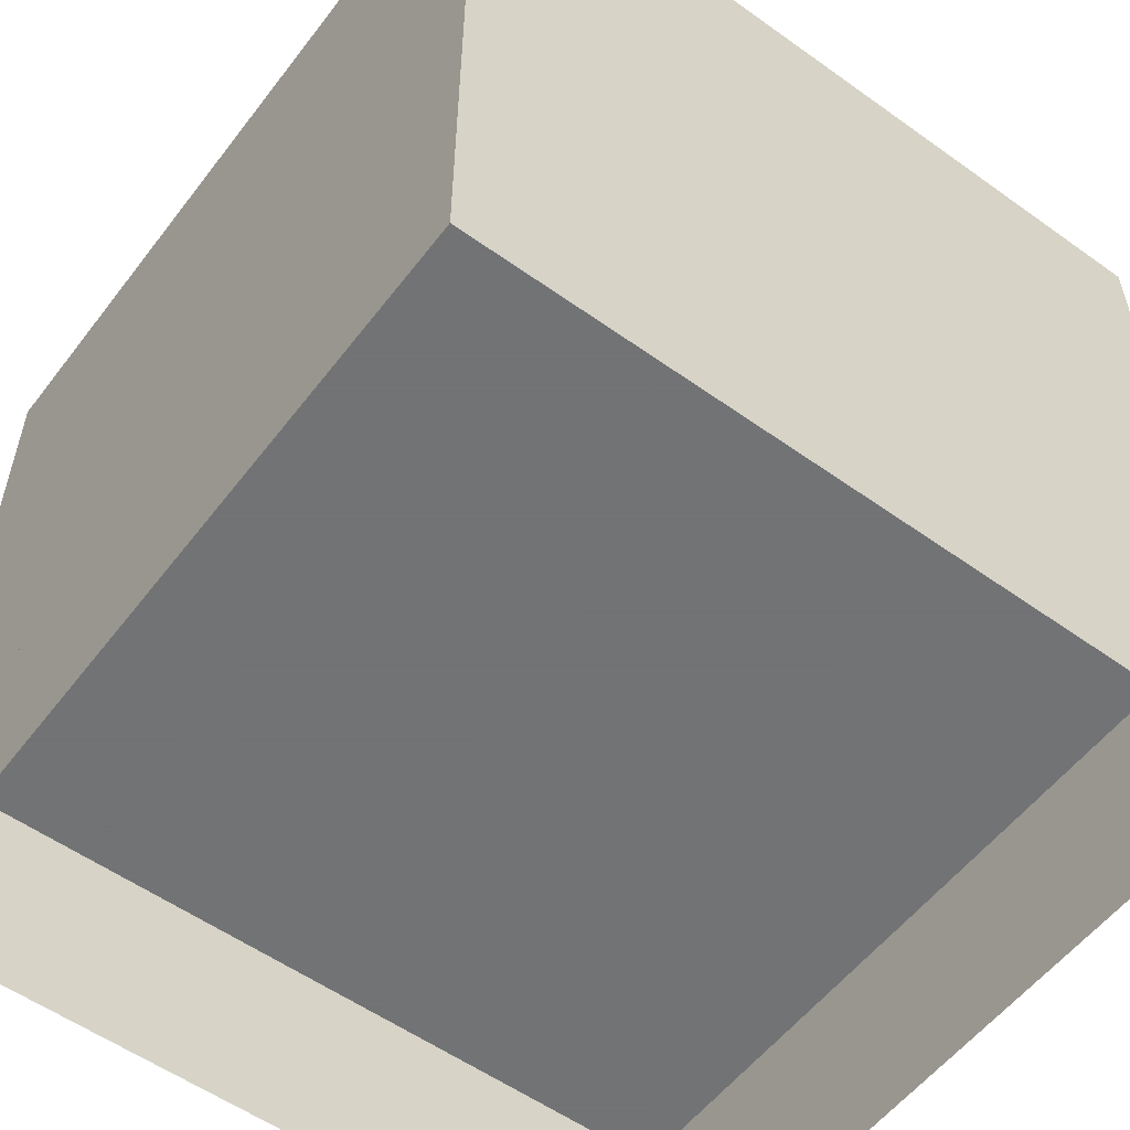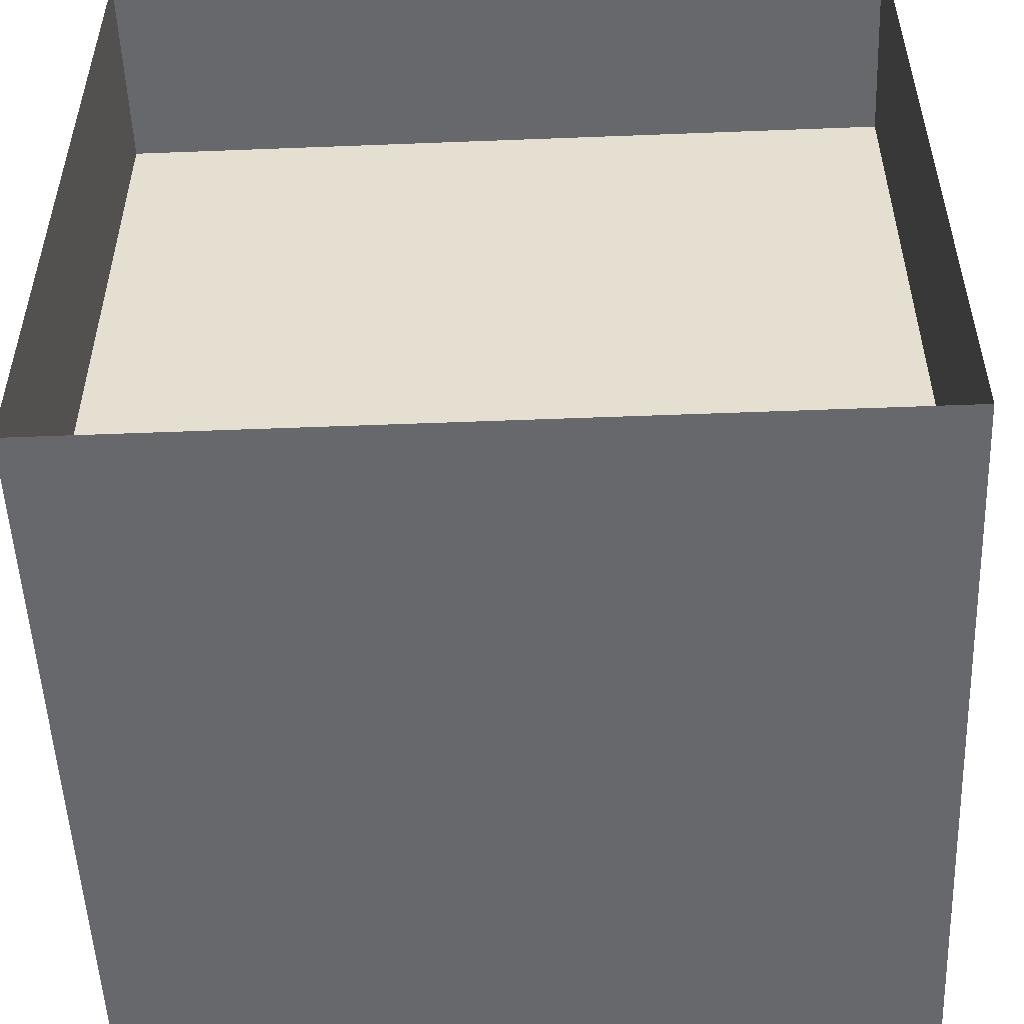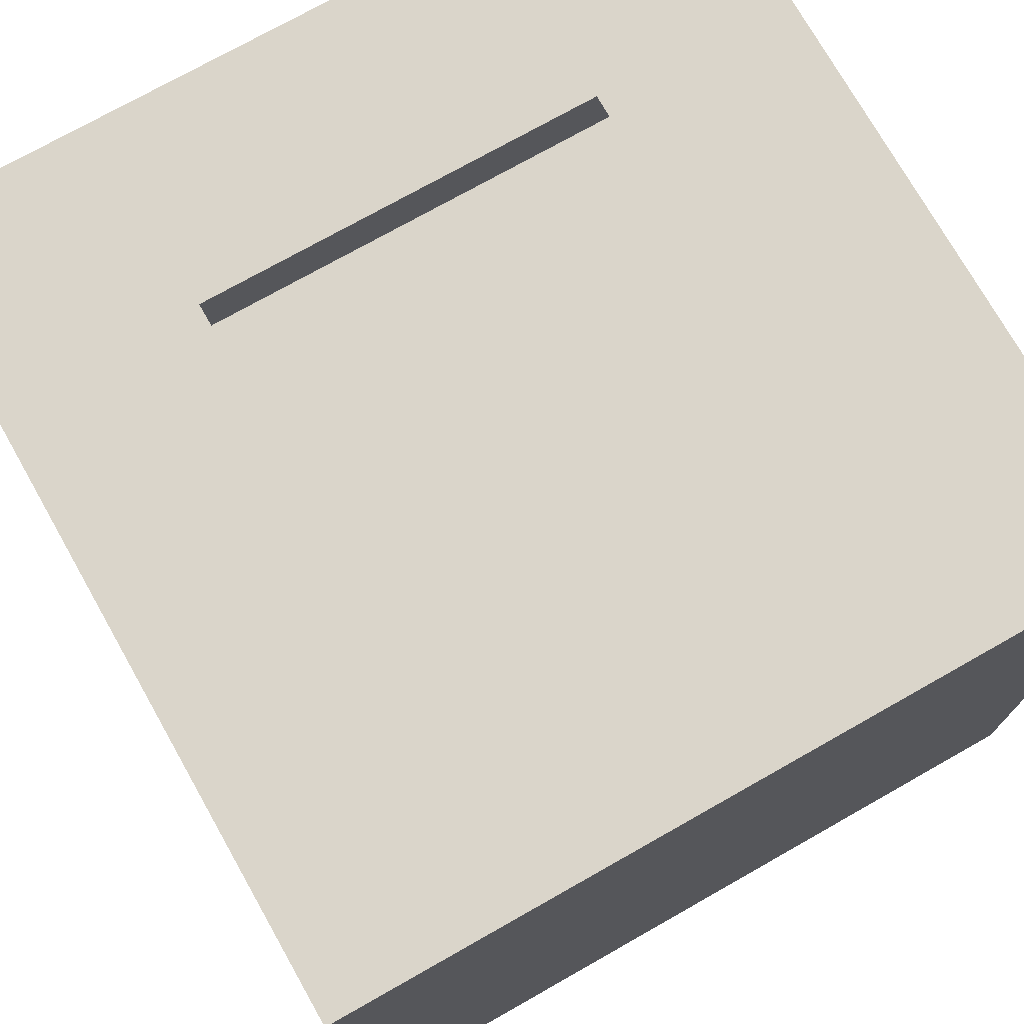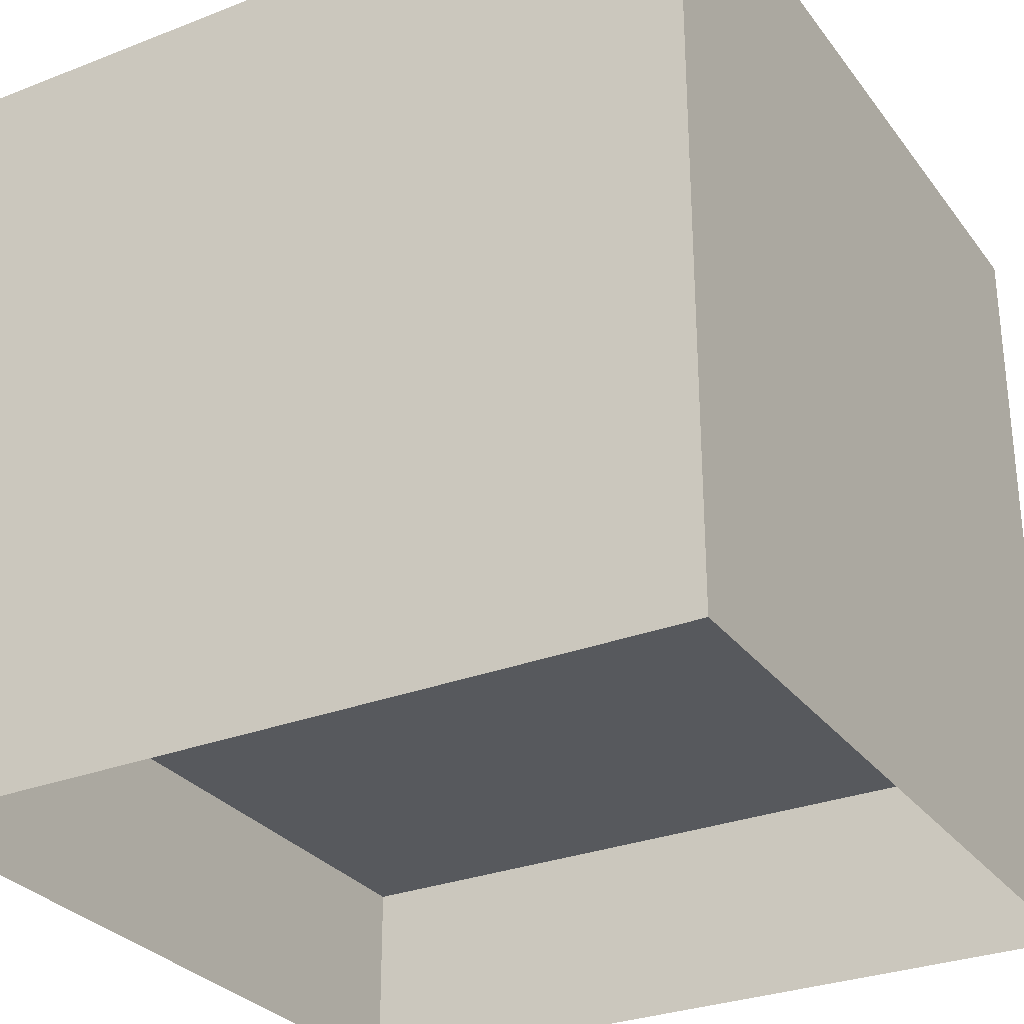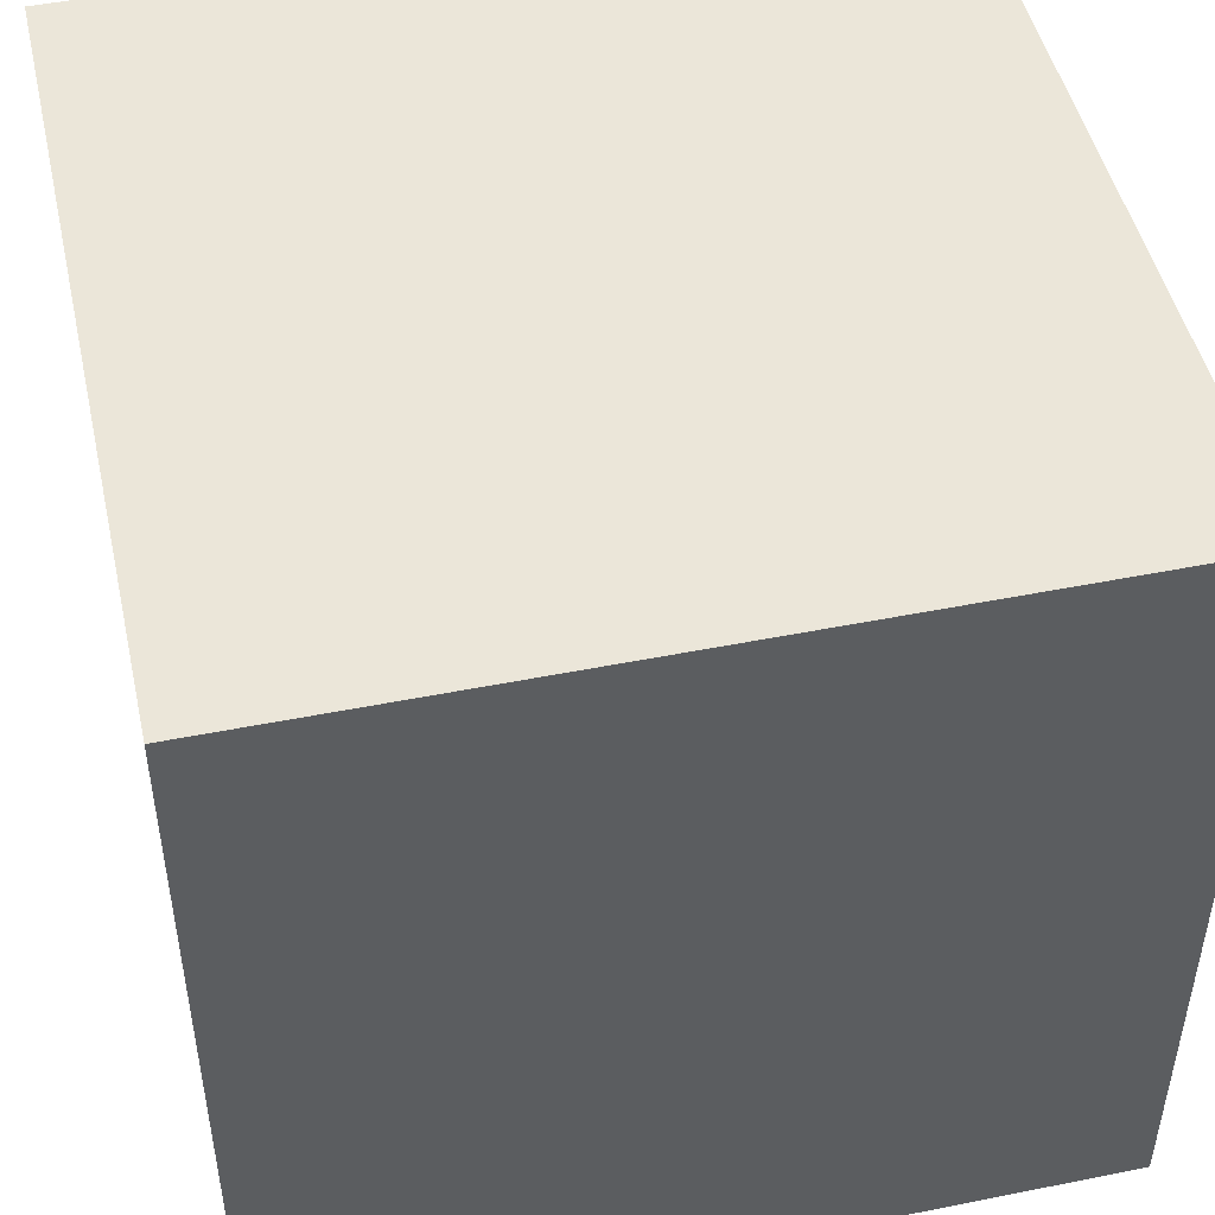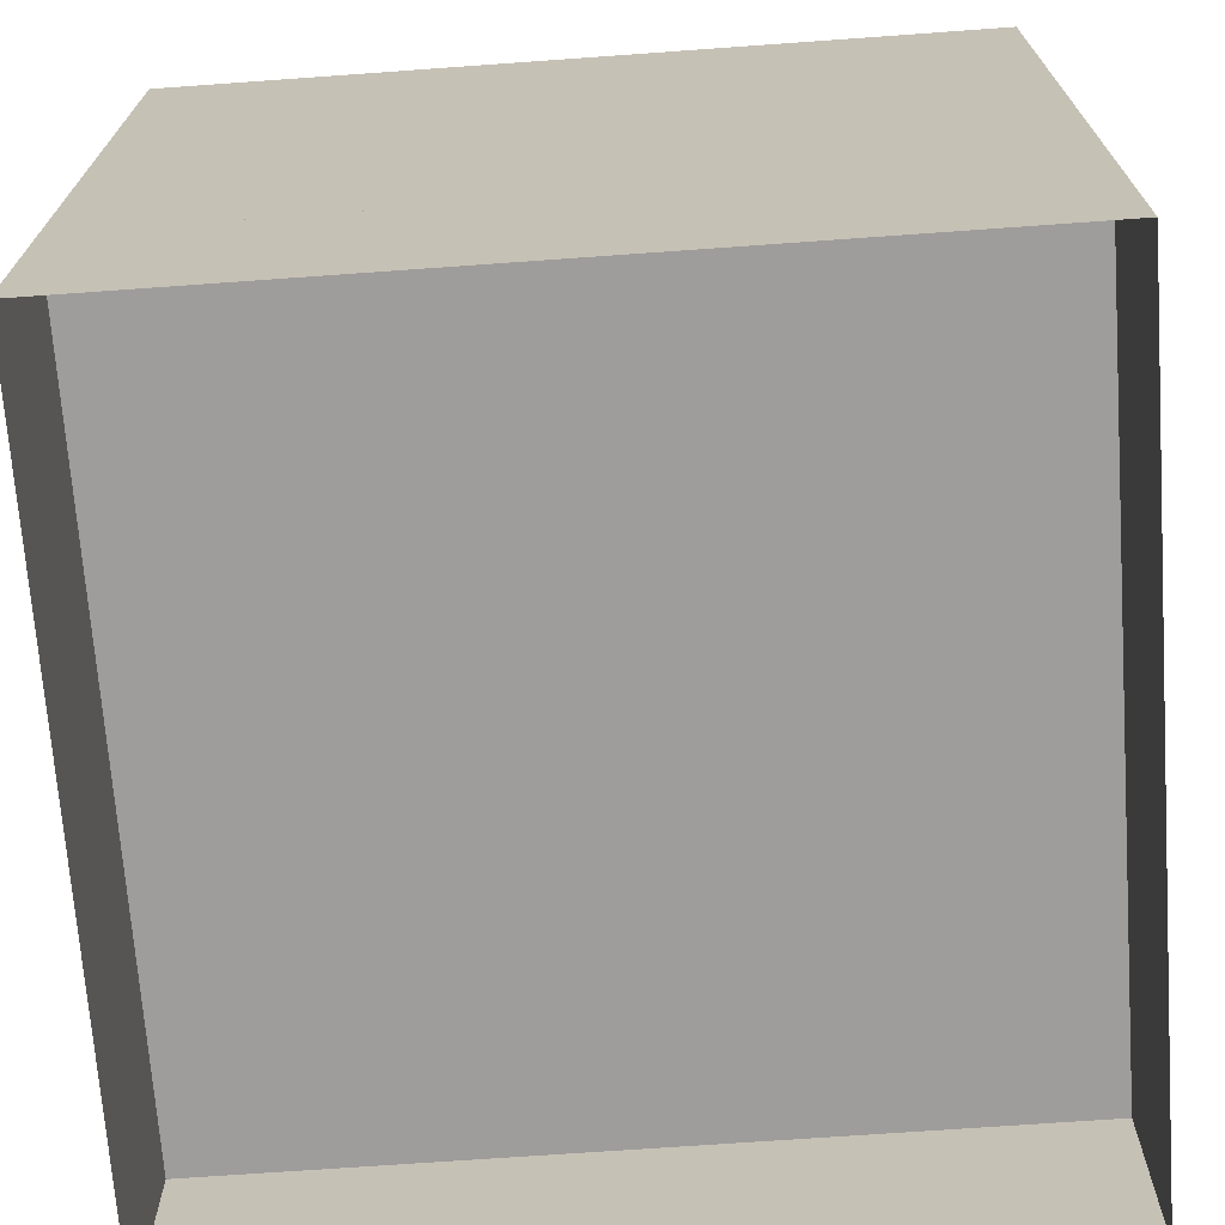
<metadata>
{"format":"obj","ext":"obj","renderer":"f3d","projection":"perspective","resolution":1024,"background":"white","views":[{"elev":-55.7,"azim":53.1,"up":"+Y"},{"elev":-52.4,"azim":2.4,"up":"+Z"},{"elev":74.3,"azim":60.5,"up":"+Y"},{"elev":-29.5,"azim":-60.2,"up":"+Y"},{"elev":48.2,"azim":77.4,"up":"+Z"},{"elev":-70.4,"azim":94.1,"up":"+Y"}]}
</metadata>
<code>
v -0.5 0 0.5
v -0.5 0 -0.5
v 0.5 0 -0.5
v 0.5 0 0.5
v 0.5 0.25 -0.5
v -0.5 0.25 -0.5
v 0.5 0 0.5
v -0.5 0 -0.5
v -0.5 1 -0.5
v 0.5 1 -0.5
v 0.5 1 0.5
v -0.5 0.25 0.5
v -0.5 1 0.5
v 0.5 0.25 0.5
v 0.5 0 -0.5
v -0.5 0 0.5
v -0.25 1 -0.25
v -0.25 1 0.25
v 0.25 1 0.25
v 0.25 1 -0.25
v 0.5 0 -0.5
v 0.5 0 0.5
v 0.5 1 -0.5
v 0.5 1 0.5
v -0.5 0 0.5
v 0.5 0 0.5
v 0.5 1 0.5
v -0.5 1 0.5
v -0.5 0 0.5
v -0.5 0 -0.5
v -0.5 1 -0.5
v -0.5 1 0.5
v -0.5 0 -0.5
v 0.5 0 -0.5
v -0.5 1 -0.5
v 0.5 1 -0.5
v 0.5 0.25 -0.5
v -0.5 0.25 -0.5
v -0.5 0.25 0.5
v 0.5 0.25 0.5
f 13 9 2 1
f 7 16 12 14
f 15 7 14 5
f 12 6 5 14
f 9 10 3 2
f 10 11 4 3
f 18 17 9 13
f 2 3 15 8
f 11 10 20 19
f 11 13 1 4
f 20 10 9 17
f 18 13 11 19
f 16 8 6 12
f 8 15 5 6
f 23 21 22 24
f 27 26 25 28
f 32 29 30 31
f 35 33 34 36
f 39 40 37 38
f 3 4 7 15
f 4 1 16 7
f 1 2 8 16

</code>
